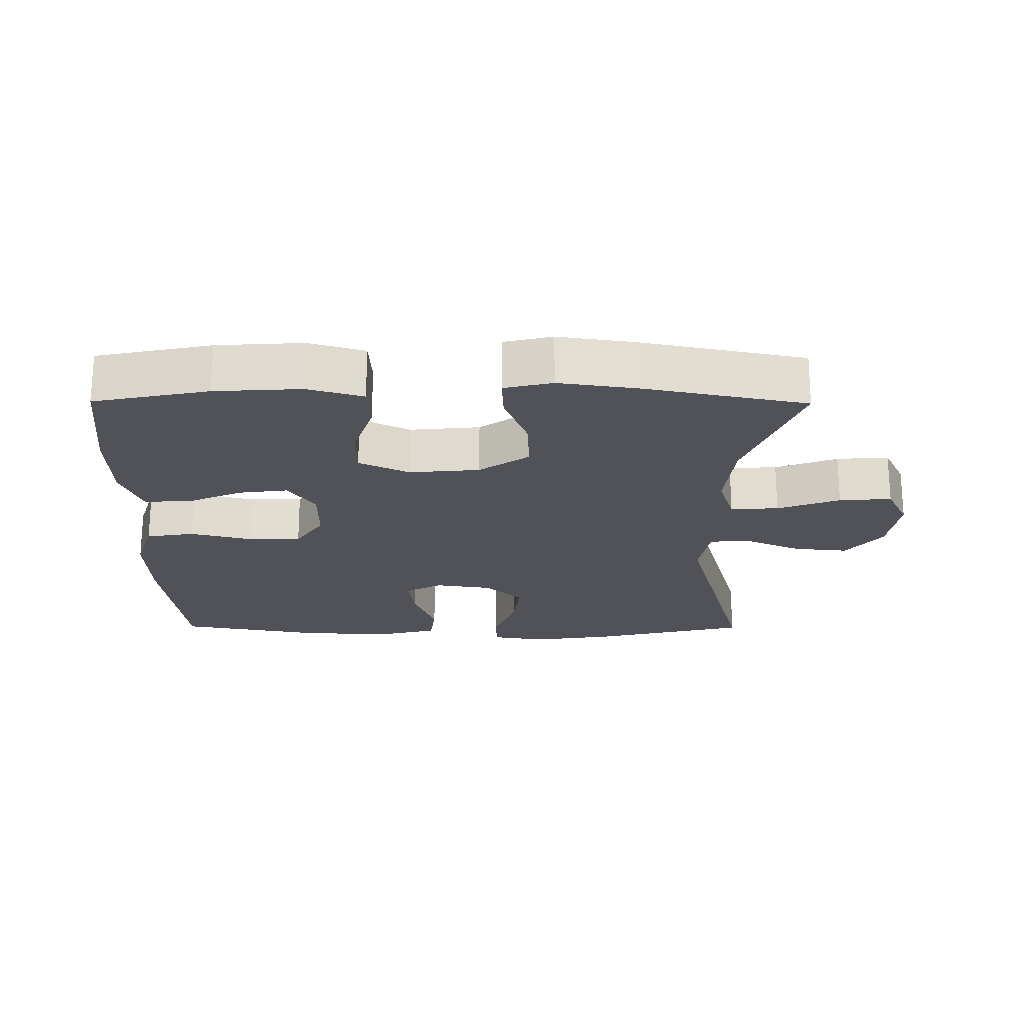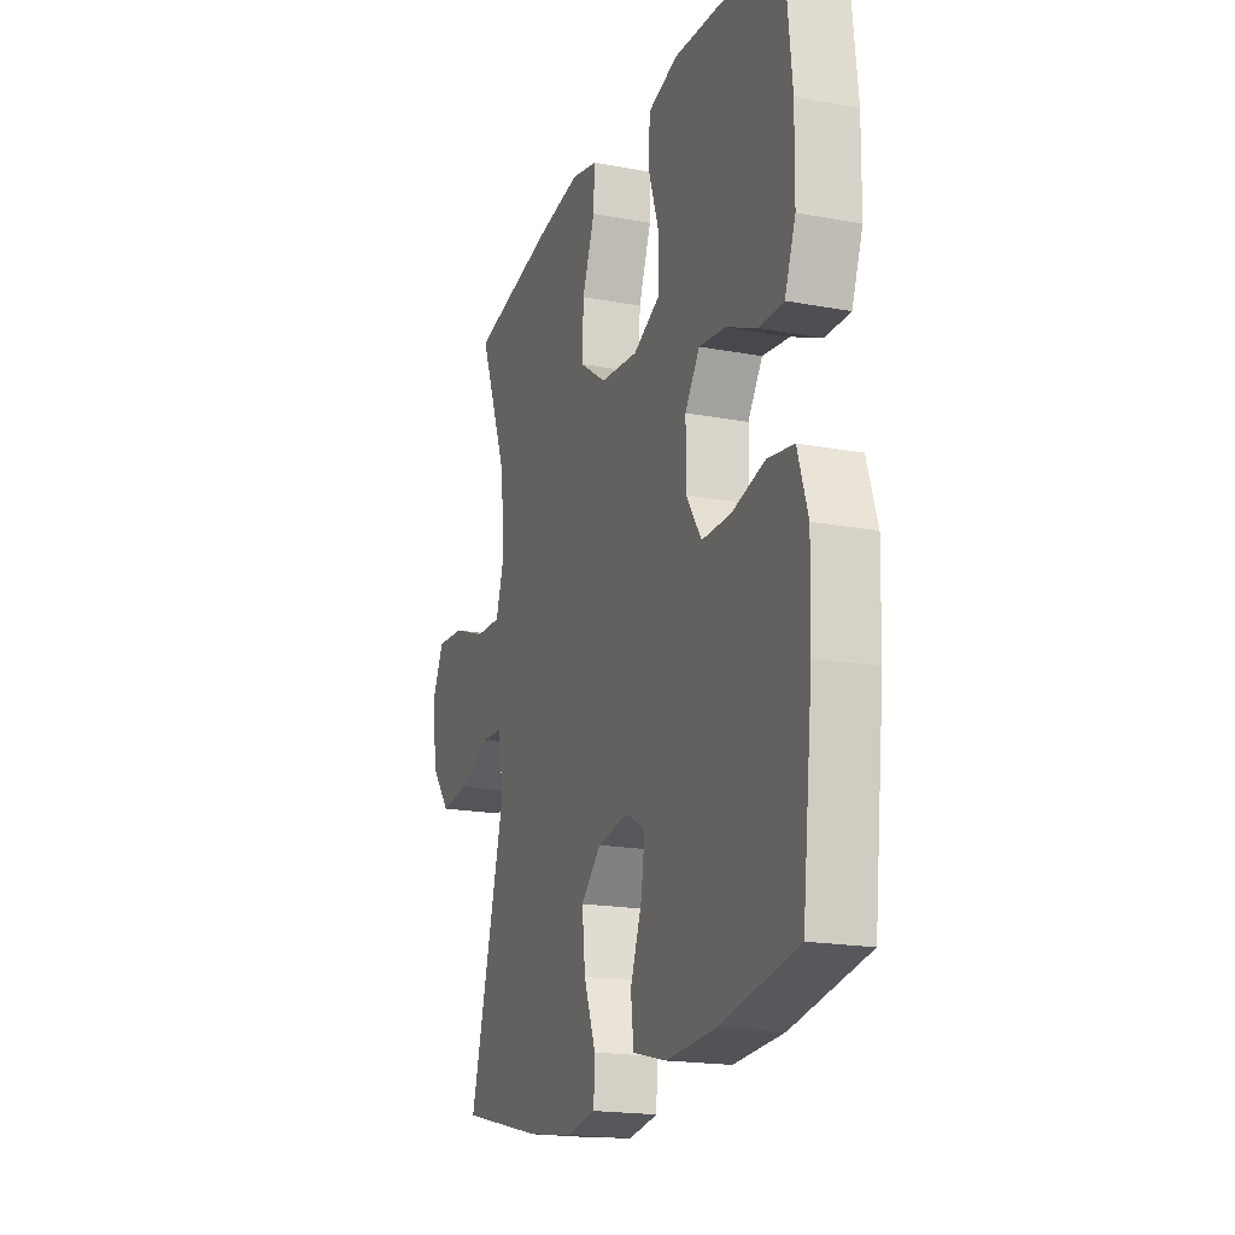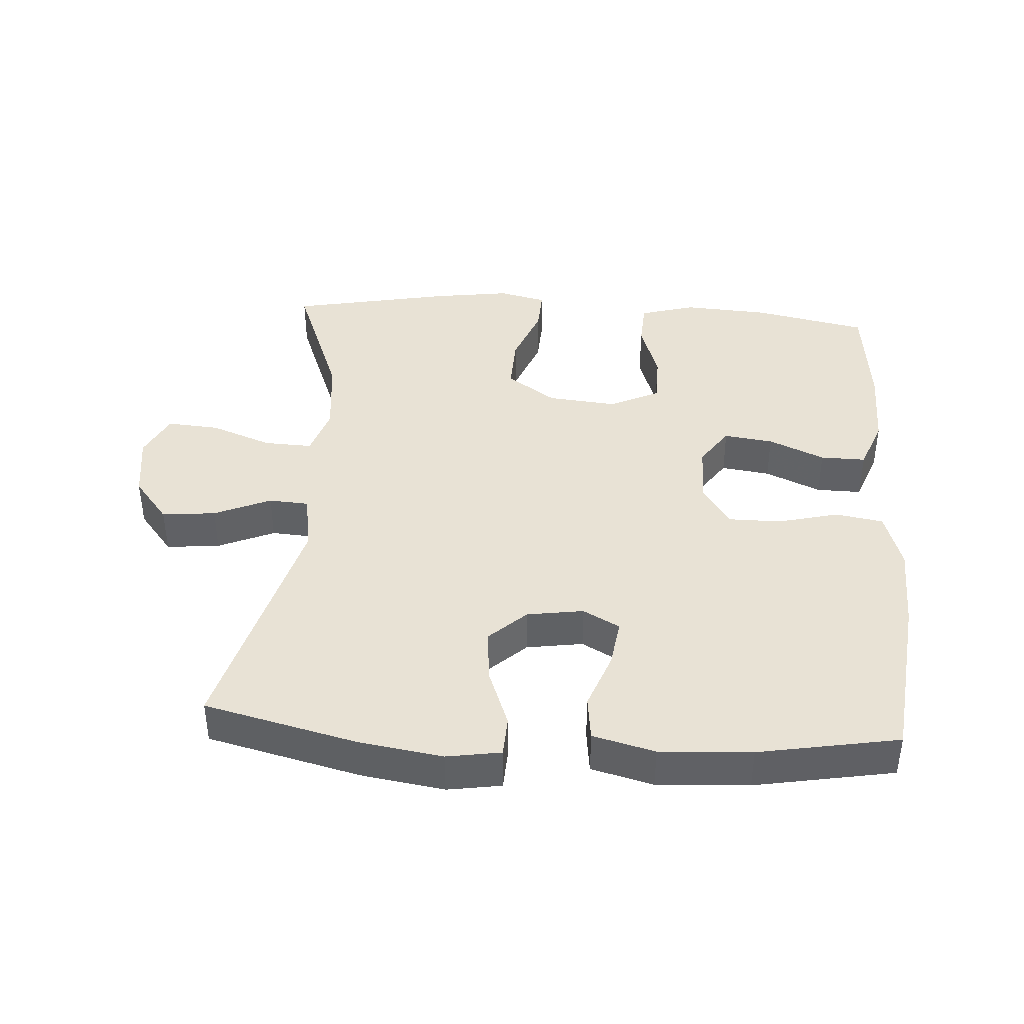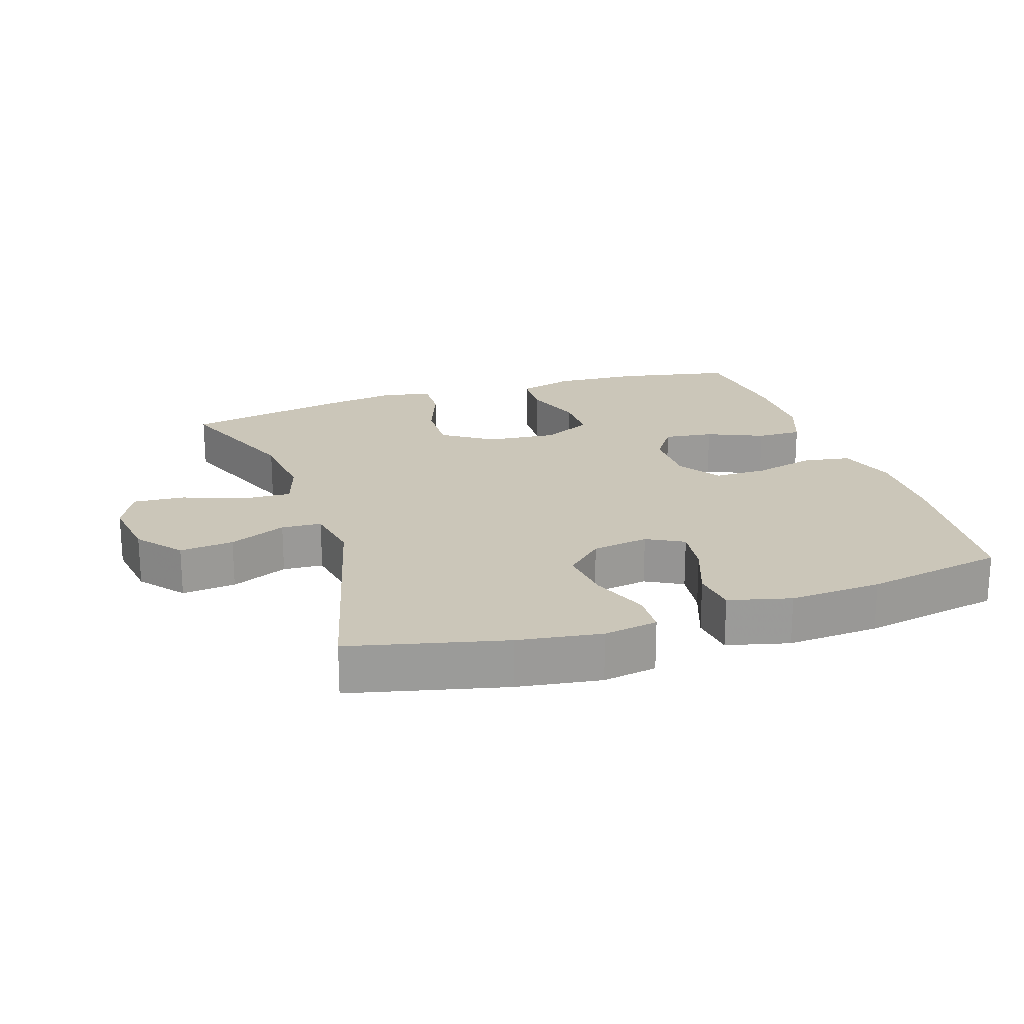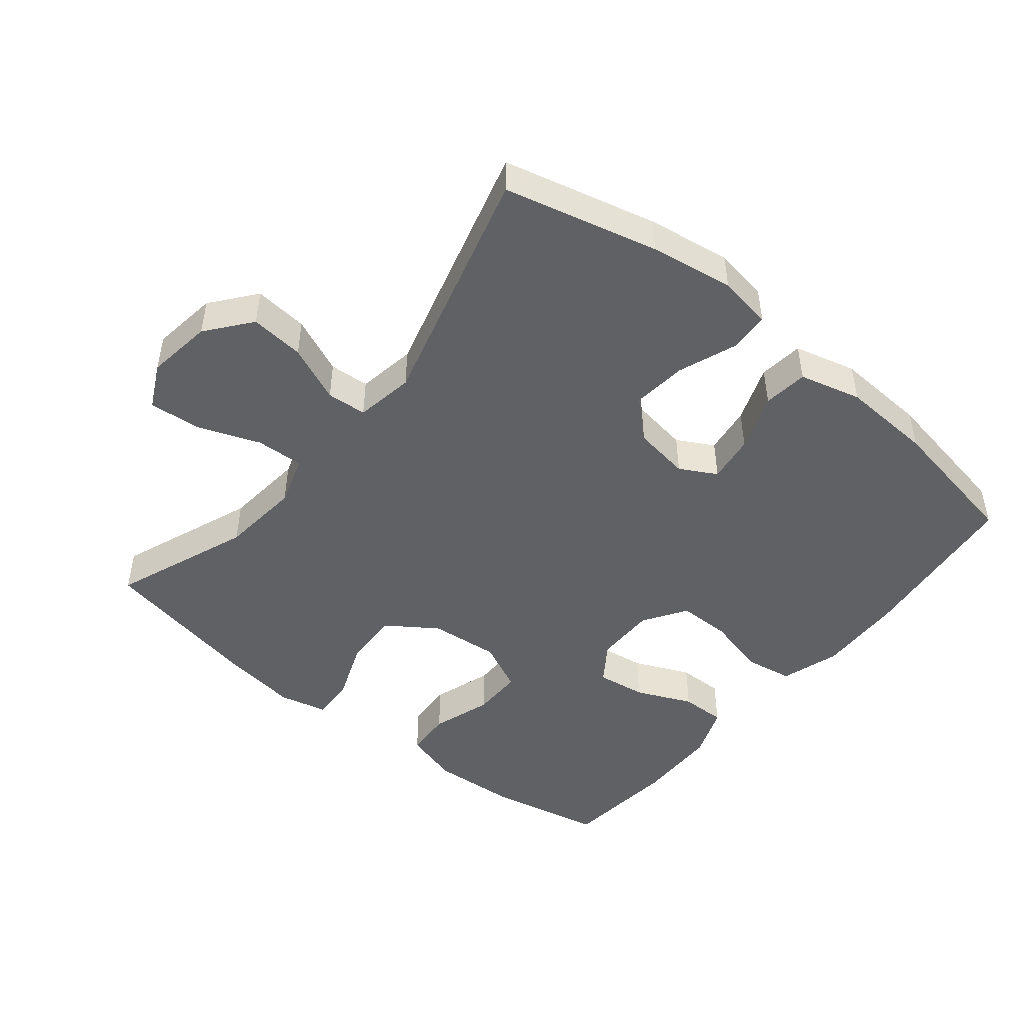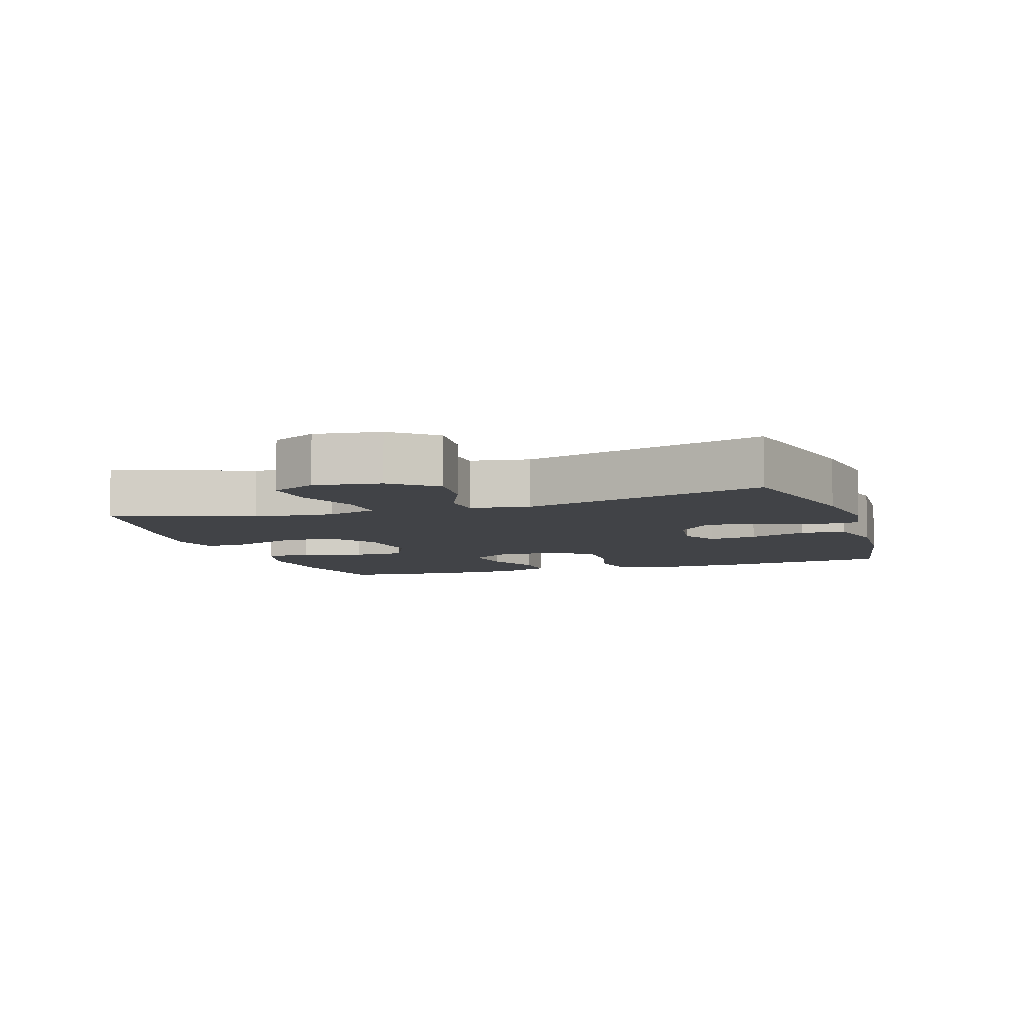
<metadata>
{"format":"obj","ext":"obj","renderer":"f3d","projection":"perspective","resolution":1024,"background":"white","views":[{"elev":-21.4,"azim":-0.4,"up":"+Y"},{"elev":-18.9,"azim":-109.6,"up":"+Z"},{"elev":40.9,"azim":-176.2,"up":"+Y"},{"elev":20.8,"azim":161.5,"up":"+Y"},{"elev":-47.5,"azim":141.0,"up":"+Y"},{"elev":-7.2,"azim":108.1,"up":"+Y"}]}
</metadata>
<code>
v 0.5 0.07 0.5
v 0.421 0.07 0.295
v 0.409 0.07 0.175
v 0.433 0.07 0.1
v 0.505 0.07 0.103
v 0.598 0.07 0.138
v 0.676 0.07 0.144
v 0.709 0.07 0.077
v 0.695 0.07 -0.022
v 0.642 0.07 -0.088
v 0.561 0.07 -0.08
v 0.476 0.07 -0.043
v 0.416 0.07 -0.047
v 0.401 0.07 -0.135
v 0.5 0.07 -0.5
v 0.27 0.07 -0.556
v 0.145 0.07 -0.575
v 0.064 0.07 -0.562
v 0.061 0.07 -0.501
v 0.094 0.07 -0.414
v 0.103 0.07 -0.332
v 0.047 0.07 -0.28
v -0.038 0.07 -0.267
v -0.093 0.07 -0.297
v -0.083 0.07 -0.369
v -0.051 0.07 -0.455
v -0.059 0.07 -0.522
v -0.152 0.07 -0.546
v -0.29 0.07 -0.538
v -0.5 0.07 -0.5
v -0.529 0.07 -0.247
v -0.533 0.07 -0.117
v -0.505 0.07 -0.029
v -0.433 0.07 -0.017
v -0.342 0.07 -0.04
v -0.262 0.07 -0.04
v -0.22 0.07 0.024
v -0.22 0.07 0.115
v -0.26 0.07 0.173
v -0.334 0.07 0.163
v -0.418 0.07 0.126
v -0.486 0.07 0.125
v -0.516 0.07 0.204
v -0.518 0.07 0.328
v -0.5 0.07 0.5
v -0.329 0.07 0.535
v -0.2 0.07 0.543
v -0.117 0.07 0.519
v -0.113 0.07 0.449
v -0.143 0.07 0.359
v -0.143 0.07 0.283
v -0.068 0.07 0.247
v 0.037 0.07 0.257
v 0.111 0.07 0.308
v 0.108 0.07 0.392
v 0.073 0.07 0.483
v 0.07 0.07 0.548
v 0.142 0.07 0.565
v 0.259 0.07 0.548
v 0.5 0 0.5
v 0.421 0 0.295
v 0.409 0 0.175
v 0.433 0 0.1
v 0.505 0 0.103
v 0.598 0 0.138
v 0.676 0 0.144
v 0.709 0 0.077
v 0.695 0 -0.022
v 0.642 0 -0.088
v 0.561 0 -0.08
v 0.476 0 -0.043
v 0.416 0 -0.047
v 0.401 0 -0.135
v 0.5 0 -0.5
v 0.27 0 -0.556
v 0.145 0 -0.575
v 0.064 0 -0.562
v 0.061 0 -0.501
v 0.094 0 -0.414
v 0.103 0 -0.332
v 0.047 0 -0.28
v -0.038 0 -0.267
v -0.093 0 -0.297
v -0.083 0 -0.369
v -0.051 0 -0.455
v -0.059 0 -0.522
v -0.152 0 -0.546
v -0.29 0 -0.538
v -0.5 0 -0.5
v -0.529 0 -0.247
v -0.533 0 -0.117
v -0.505 0 -0.029
v -0.433 0 -0.017
v -0.342 0 -0.04
v -0.262 0 -0.04
v -0.22 0 0.024
v -0.22 0 0.115
v -0.26 0 0.173
v -0.334 0 0.163
v -0.418 0 0.126
v -0.486 0 0.125
v -0.516 0 0.204
v -0.518 0 0.328
v -0.5 0 0.5
v -0.329 0 0.535
v -0.2 0 0.543
v -0.117 0 0.519
v -0.113 0 0.449
v -0.143 0 0.359
v -0.143 0 0.283
v -0.068 0 0.247
v 0.037 0 0.257
v 0.111 0 0.308
v 0.108 0 0.392
v 0.073 0 0.483
v 0.07 0 0.548
v 0.142 0 0.565
v 0.259 0 0.548
f 59 1 2
f 58 59 2
f 57 58 2
f 56 57 2
f 55 56 2
f 54 55 2 3
f 53 54 3 4
f 52 53 4
f 48 49 50
f 47 48 50
f 46 47 50
f 45 46 50
f 44 45 50
f 43 44 50
f 42 43 50
f 41 42 50
f 40 41 50
f 39 40 50 51
f 38 39 51 52
f 33 34 35
f 32 33 35
f 31 32 35
f 30 31 35
f 29 30 35
f 28 29 35
f 27 28 35
f 26 27 35
f 25 26 35
f 24 25 35 36
f 23 24 36 37
f 18 19 20
f 17 18 20
f 16 17 20
f 15 16 20
f 14 15 20
f 13 14 20 21
f 10 11 12
f 9 10 12
f 8 9 12
f 7 8 12
f 6 7 12
f 5 6 12
f 4 5 12 13
f 52 4 13
f 38 52 13
f 37 38 13
f 23 37 13
f 22 23 13
f 13 21 22
f 61 60 118
f 61 118 117
f 61 117 116
f 61 116 115
f 61 115 114
f 62 61 114 113
f 63 62 113 112
f 63 112 111
f 109 108 107
f 109 107 106
f 109 106 105
f 109 105 104
f 109 104 103
f 109 103 102
f 109 102 101
f 109 101 100
f 109 100 99
f 110 109 99 98
f 111 110 98 97
f 94 93 92
f 94 92 91
f 94 91 90
f 94 90 89
f 94 89 88
f 94 88 87
f 94 87 86
f 94 86 85
f 94 85 84
f 95 94 84 83
f 96 95 83 82
f 79 78 77
f 79 77 76
f 79 76 75
f 79 75 74
f 79 74 73
f 80 79 73 72
f 71 70 69
f 71 69 68
f 71 68 67
f 71 67 66
f 71 66 65
f 71 65 64
f 72 71 64 63
f 72 63 111
f 72 111 97
f 72 97 96
f 72 96 82
f 72 82 81
f 81 80 72
f 1 60 61 2
f 2 61 62 3
f 3 62 63 4
f 4 63 64 5
f 5 64 65 6
f 6 65 66 7
f 7 66 67 8
f 8 67 68 9
f 9 68 69 10
f 10 69 70 11
f 11 70 71 12
f 12 71 72 13
f 13 72 73 14
f 14 73 74 15
f 15 74 75 16
f 16 75 76 17
f 17 76 77 18
f 18 77 78 19
f 19 78 79 20
f 20 79 80 21
f 21 80 81 22
f 22 81 82 23
f 23 82 83 24
f 24 83 84 25
f 25 84 85 26
f 26 85 86 27
f 27 86 87 28
f 28 87 88 29
f 29 88 89 30
f 30 89 90 31
f 31 90 91 32
f 32 91 92 33
f 33 92 93 34
f 34 93 94 35
f 35 94 95 36
f 36 95 96 37
f 37 96 97 38
f 38 97 98 39
f 39 98 99 40
f 40 99 100 41
f 41 100 101 42
f 42 101 102 43
f 43 102 103 44
f 44 103 104 45
f 45 104 105 46
f 46 105 106 47
f 47 106 107 48
f 48 107 108 49
f 49 108 109 50
f 50 109 110 51
f 51 110 111 52
f 52 111 112 53
f 53 112 113 54
f 54 113 114 55
f 55 114 115 56
f 56 115 116 57
f 57 116 117 58
f 58 117 118 59
f 59 118 60 1

</code>
